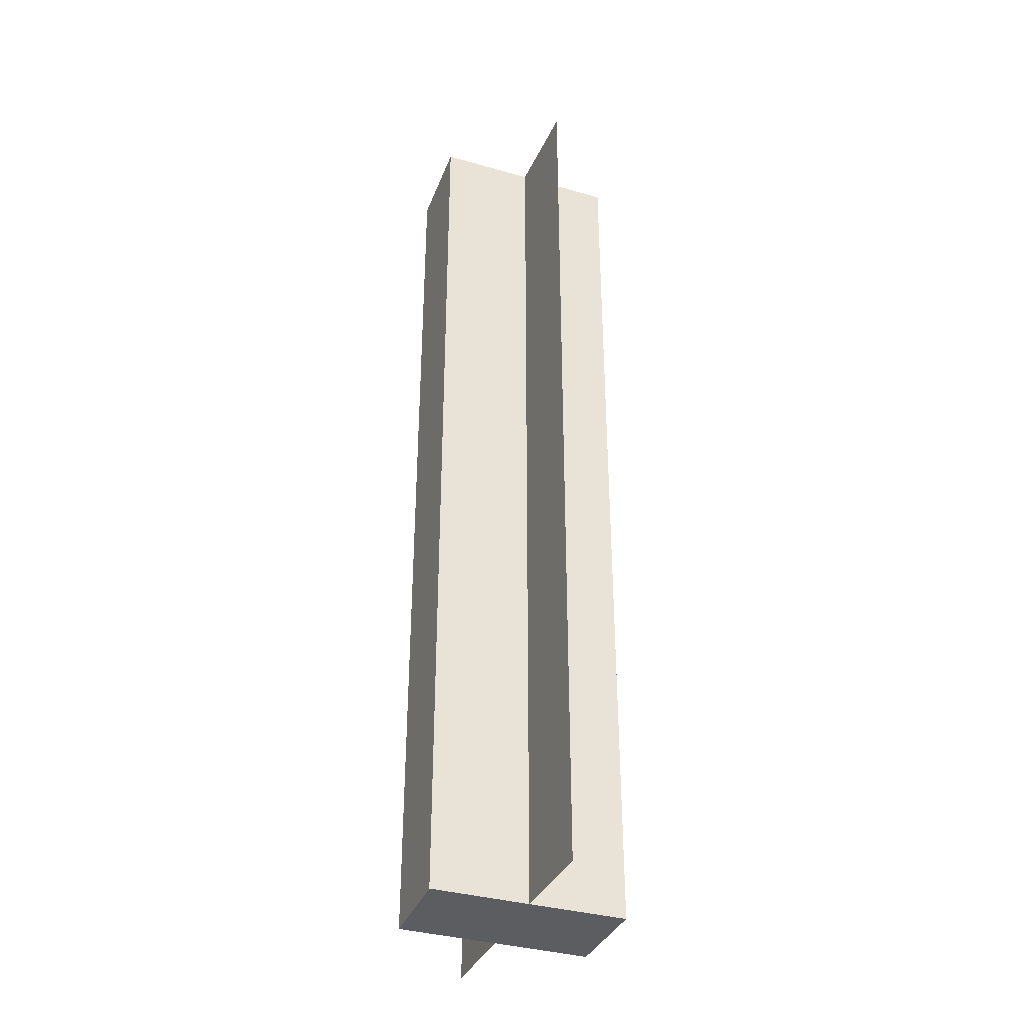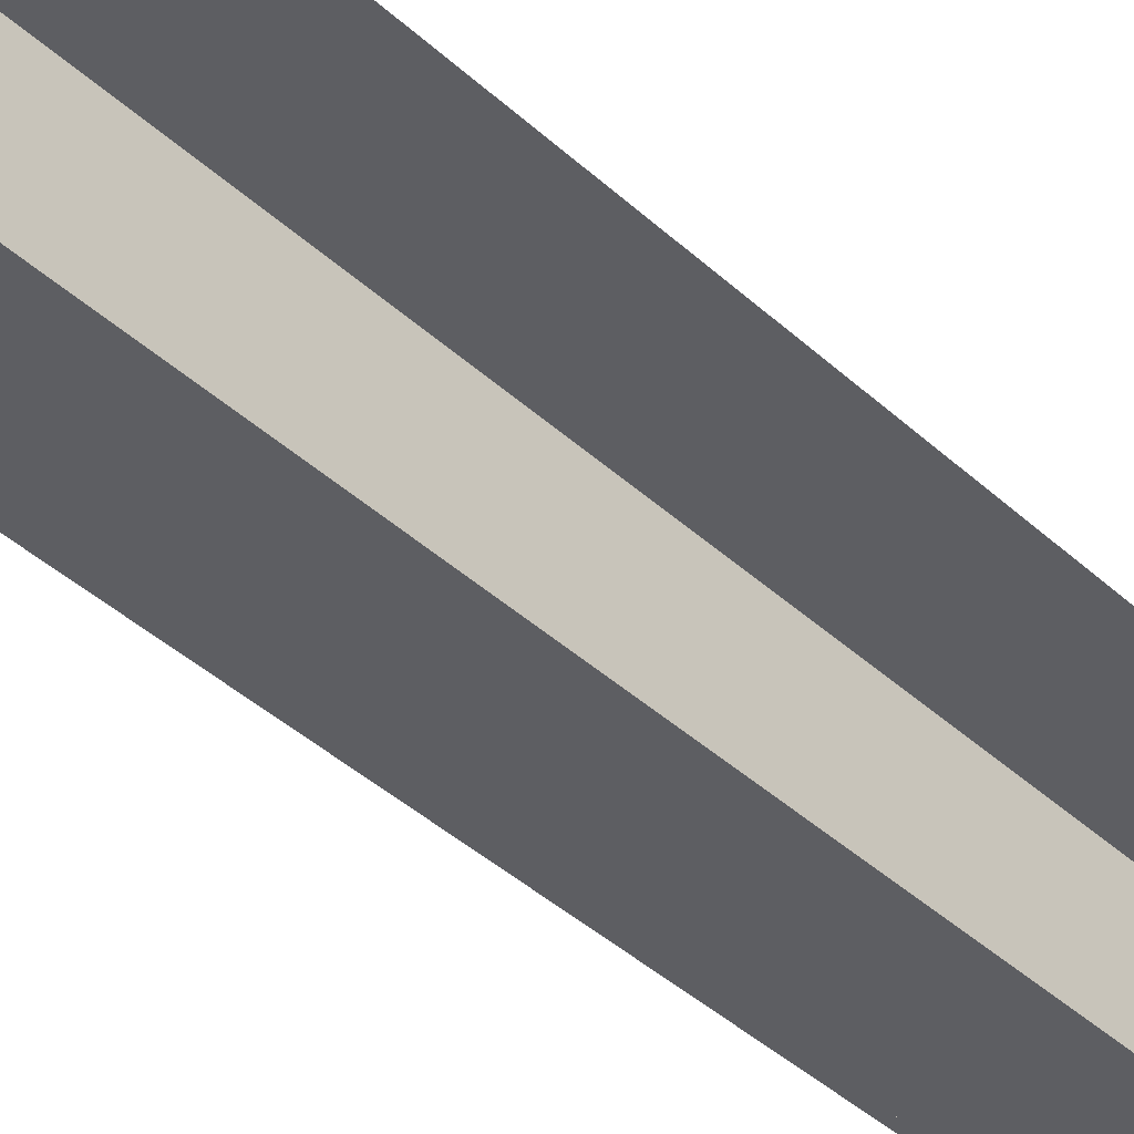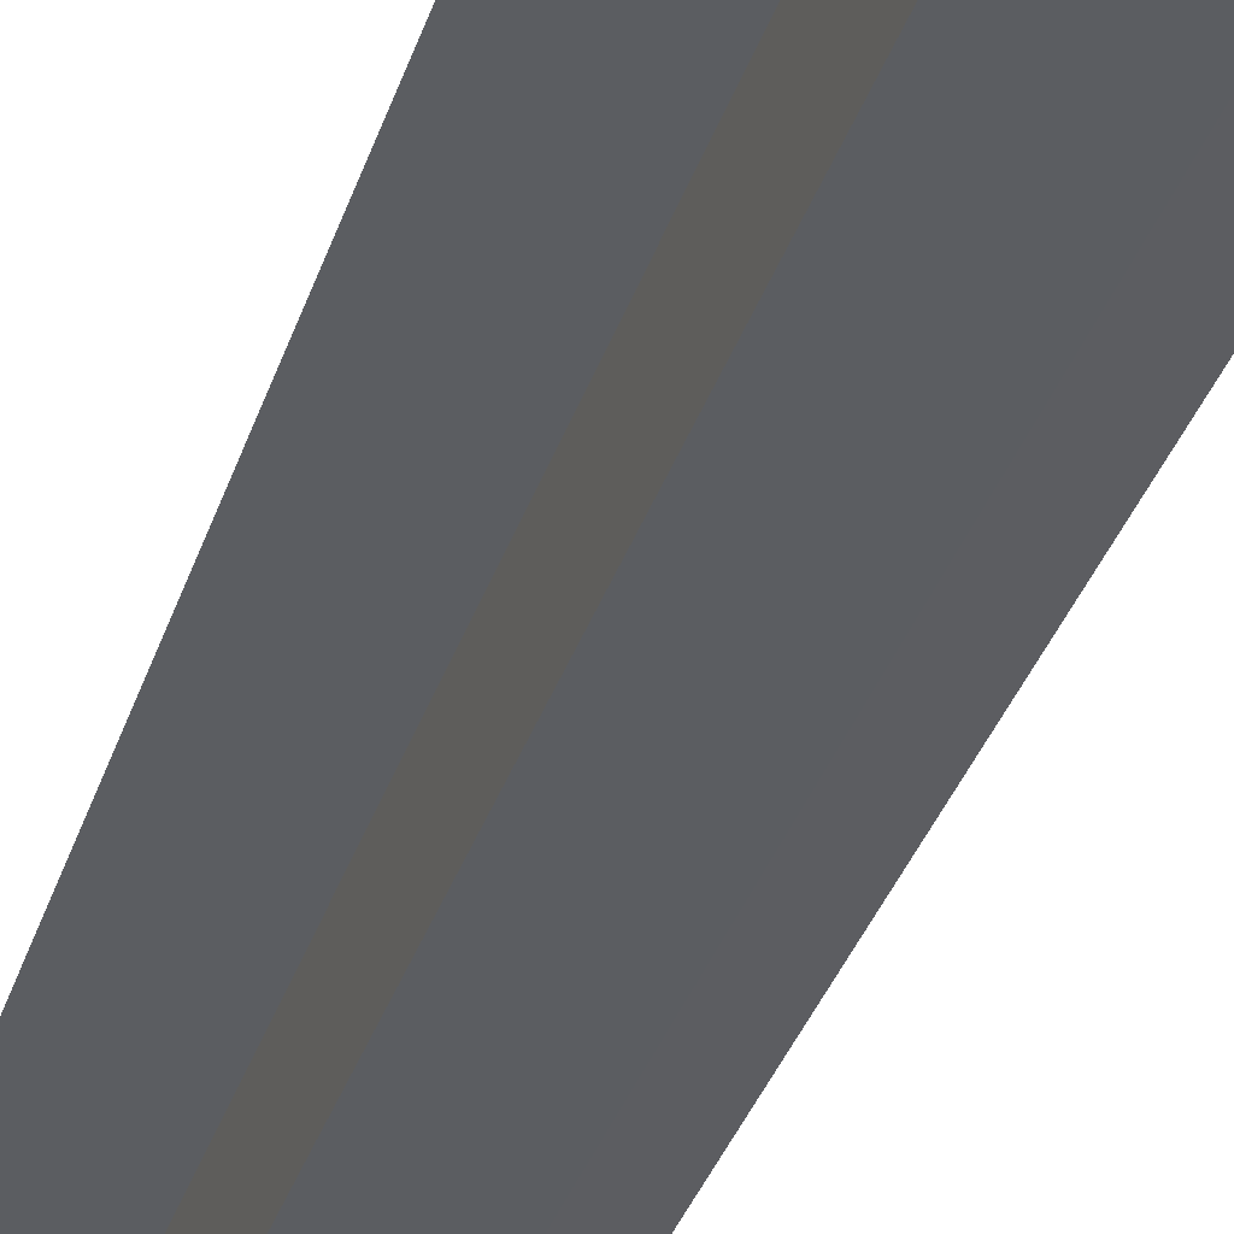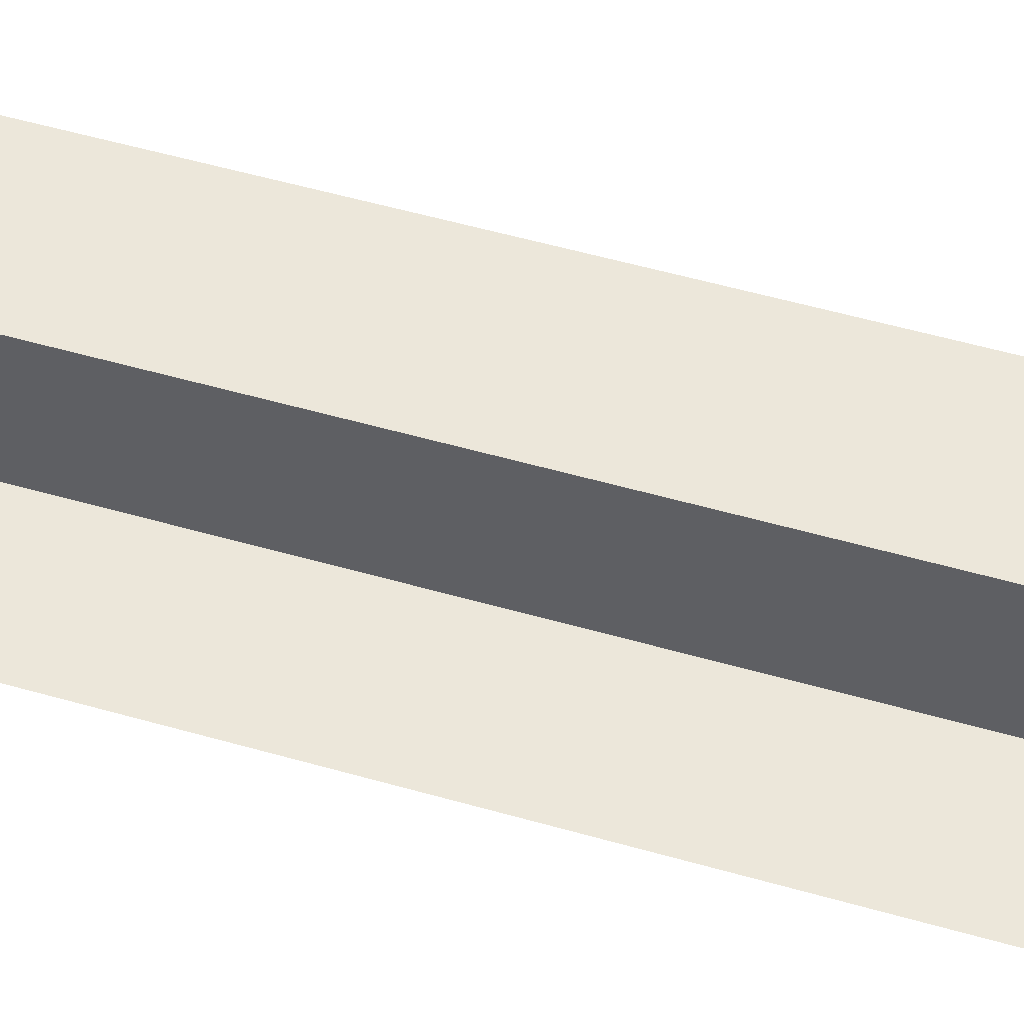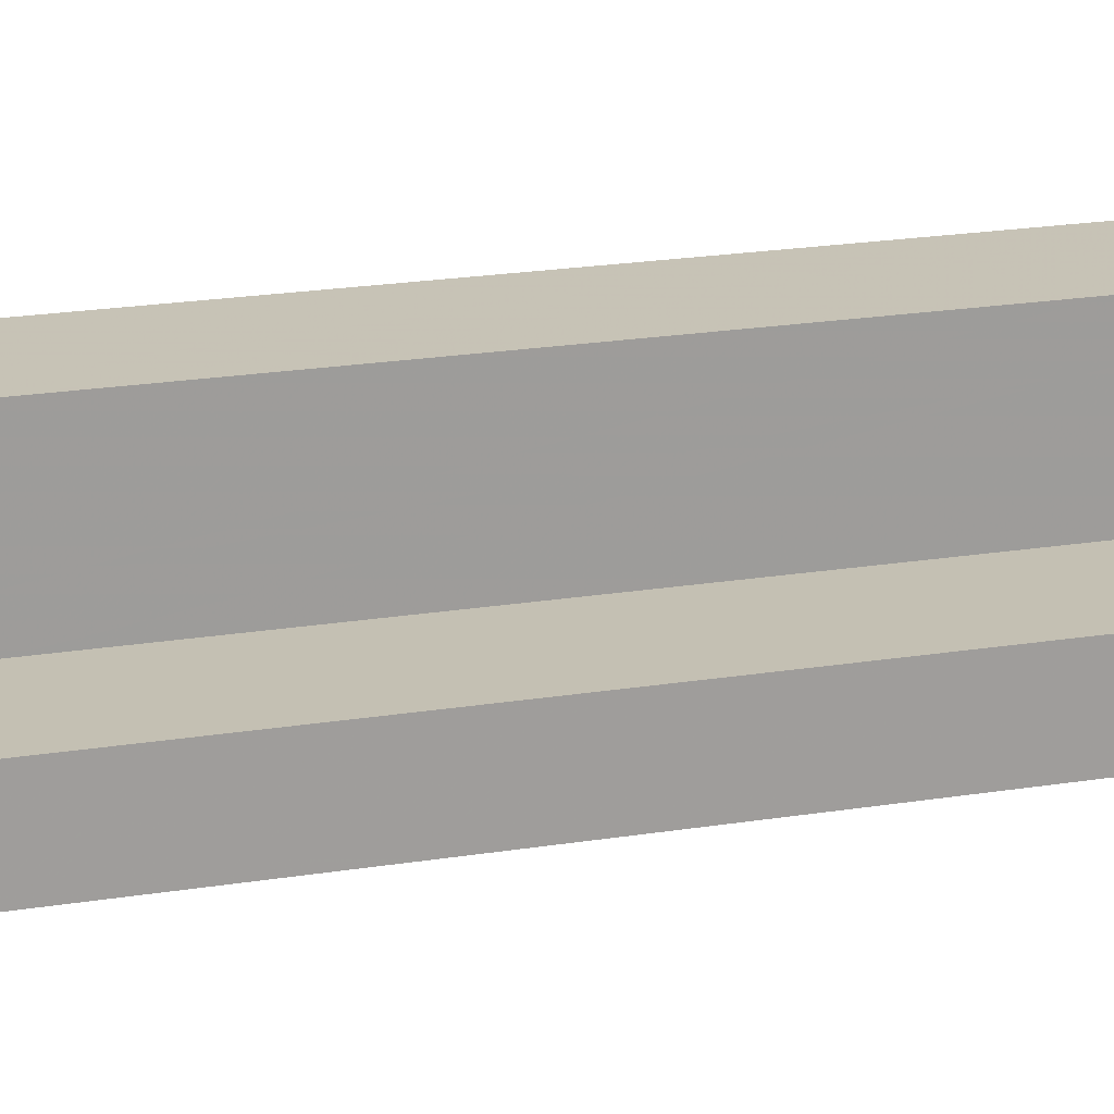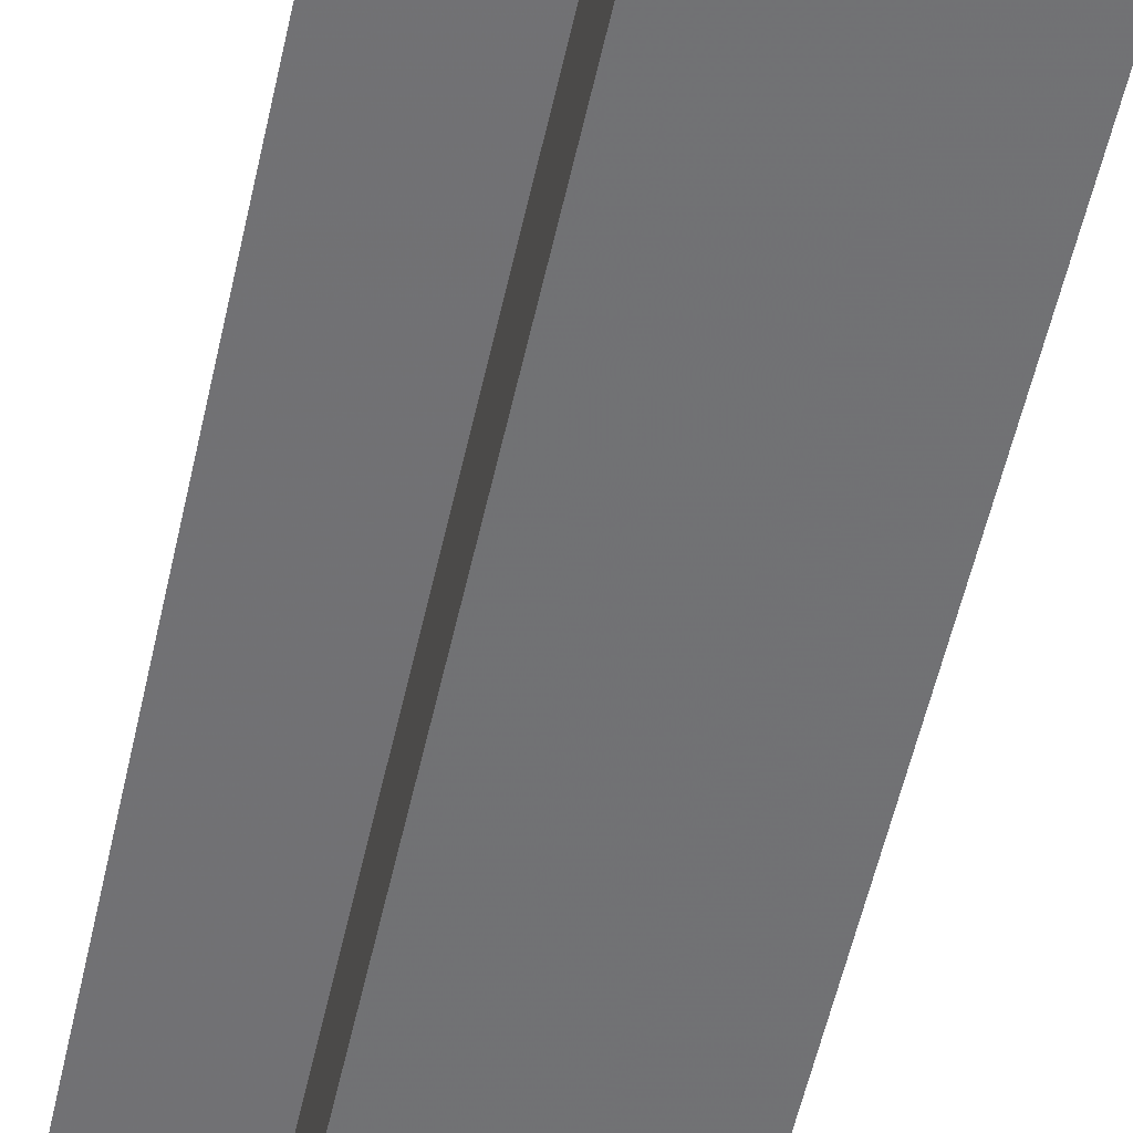
<metadata>
{"format":"obj","ext":"obj","renderer":"f3d","projection":"perspective","resolution":1024,"background":"white","views":[{"elev":-36.2,"azim":-111.0,"up":"+Z"},{"elev":-39.0,"azim":-139.2,"up":"+Y"},{"elev":-36.1,"azim":162.6,"up":"+Y"},{"elev":51.5,"azim":-72.4,"up":"+Y"},{"elev":18.6,"azim":-108.0,"up":"+Y"},{"elev":-55.4,"azim":-12.3,"up":"+Y"}]}
</metadata>
<code>
o 3986
v 2199 1858 3.687
v 2199 1858 3.687
v 2199 1858 3.787
v 2199 1858 3.687
v 2199 1858 3.787
v 2199 1858 3.687
v 2199 1858 3.687
v 2199 1858 3.687
v 2199 1858 3.687
v 2199 1858 3.687
v 2199 1858 3.687
v 2199 1858 3.687
v 2199 1858 3.687
v 2199 1858 3.787
v 2199 1858 3.687
v 2199 1858 3.787
v 2199 1858 3.687
v 2199 1858 3.787
v 2199 1858 3.787
v 2199 1858 3.787
v 2199 1858 3.687
v 2199 1858 3.787
v 2199 1858 3.687
v 2199 1858 3.687
v 2199 1858 3.687
v 2199 1858 3.687
v 2199 1858 3.687
v 2199 1858 3.787
v 2199 1858 3.687
v 2199 1858 3.787
v 2199 1858 3.787
v 2199 1858 3.687
v 2199 1858 3.687
v 2199 1858 3.787
v 2199 1858 3.687
v 2199 1858 3.787
v 2199 1858 3.787
v 2199 1858 3.787
v 2199 1858 3.787
v 2199 1858 3.787
v 2199 1858 3.787
v 2199 1858 3.787
v 2199 1858 3.787
v 2199 1858 3.687
v 2199 1858 3.787
v 2199 1858 3.687
v 2199 1858 3.787
v 2199 1858 3.687
v 2199 1858 3.687
v 2199 1858 3.687
f 1 2 3
f 3 4 5
f 6 4 7
f 8 9 4
f 8 10 9
f 11 12 10
f 13 11 14
f 15 11 16
f 14 17 18
f 16 17 18
f 19 10 20
f 19 21 22
f 23 24 19
f 23 25 19
f 26 27 28
f 29 27 30
f 28 9 31
f 30 9 31
f 32 33 34
f 34 35 36
f 37 38 36
f 39 40 38
f 39 41 40
f 42 43 41
f 37 44 45
f 37 46 47
f 48 49 37
f 48 50 37

</code>
